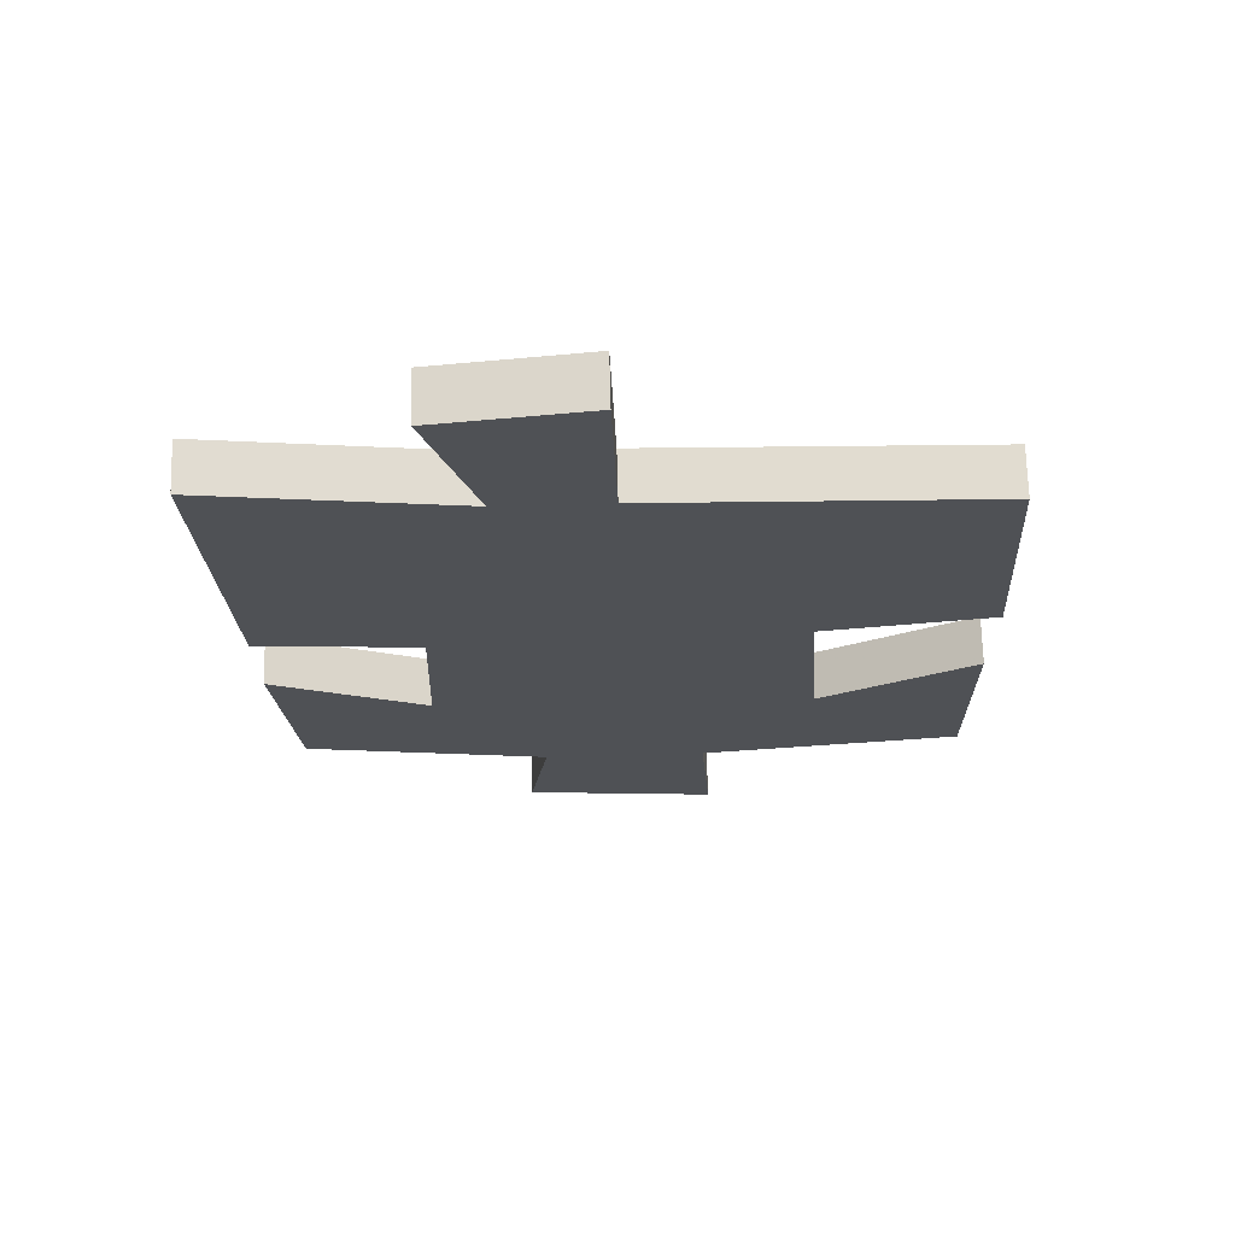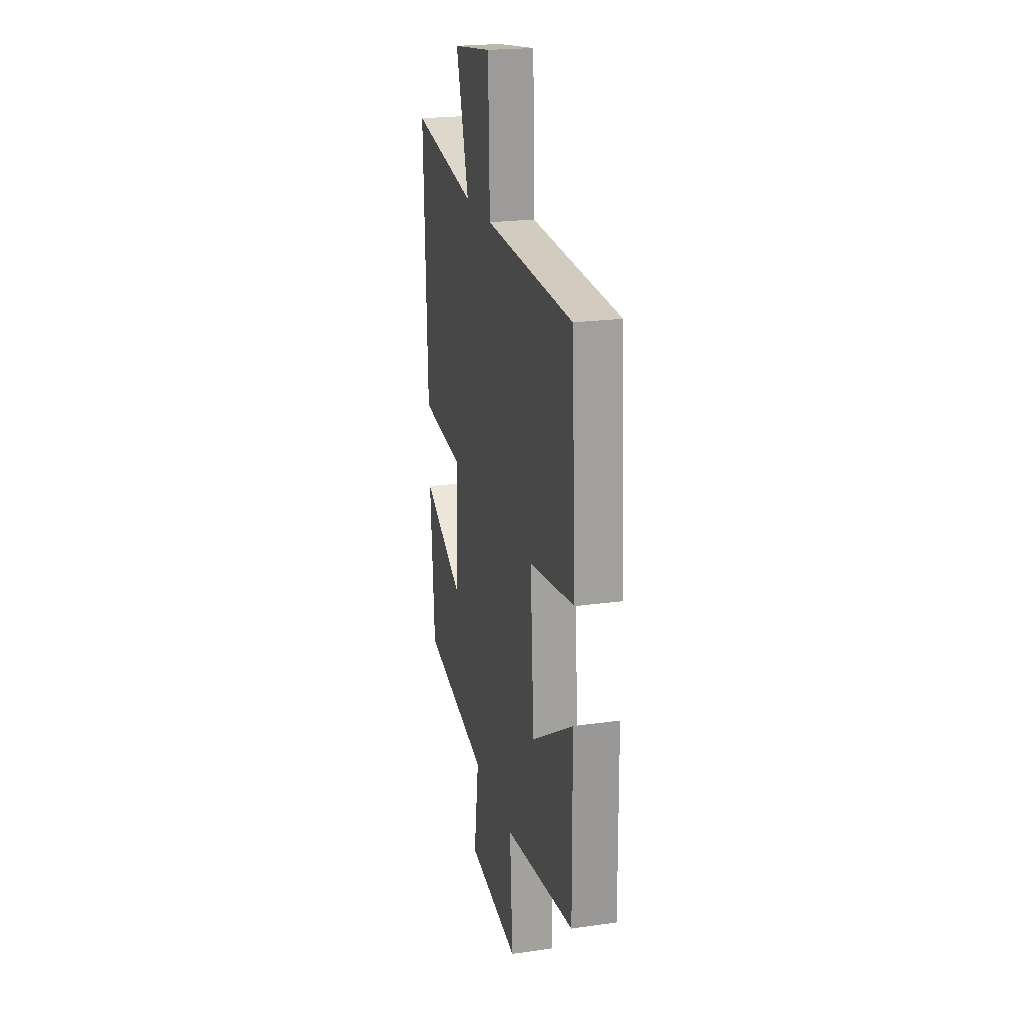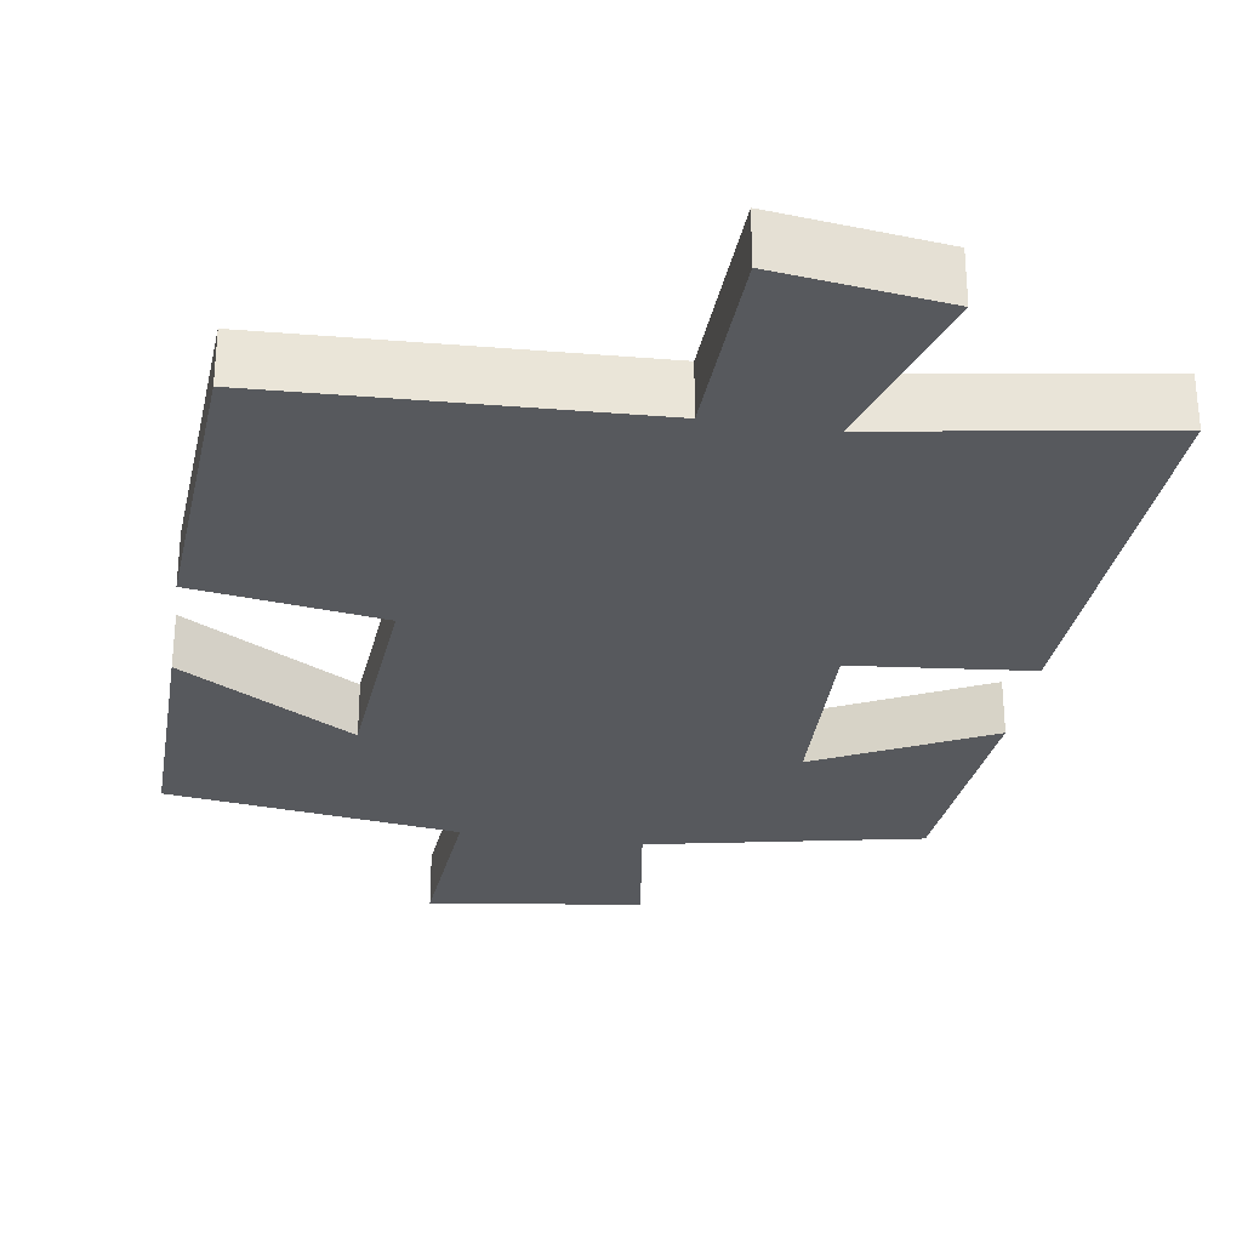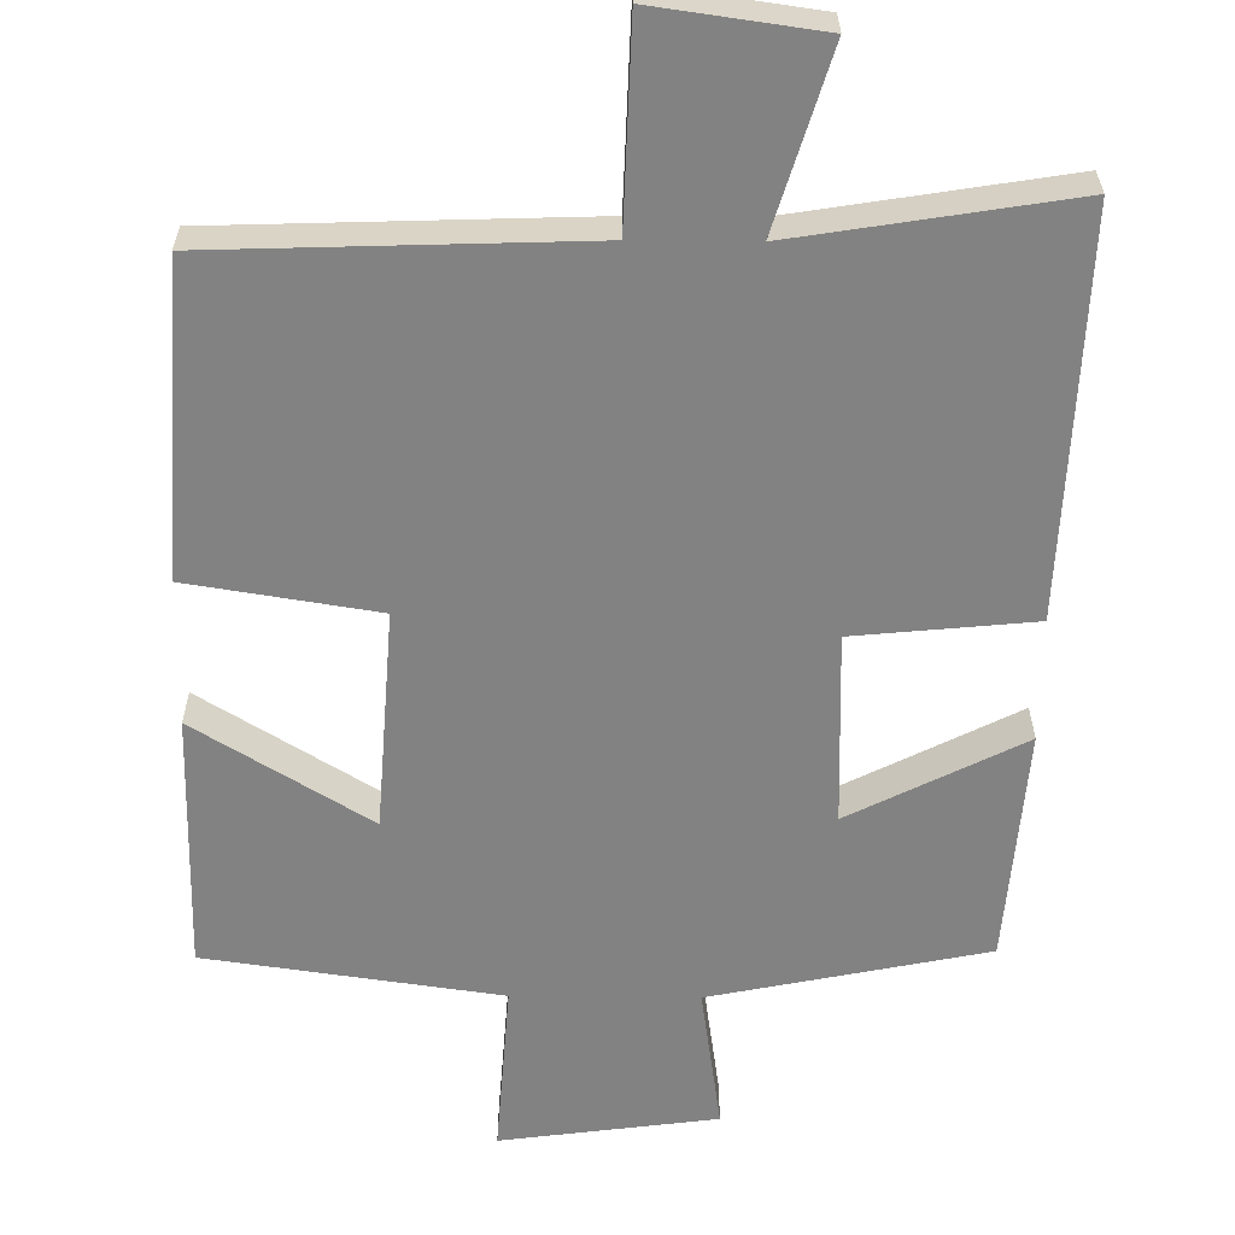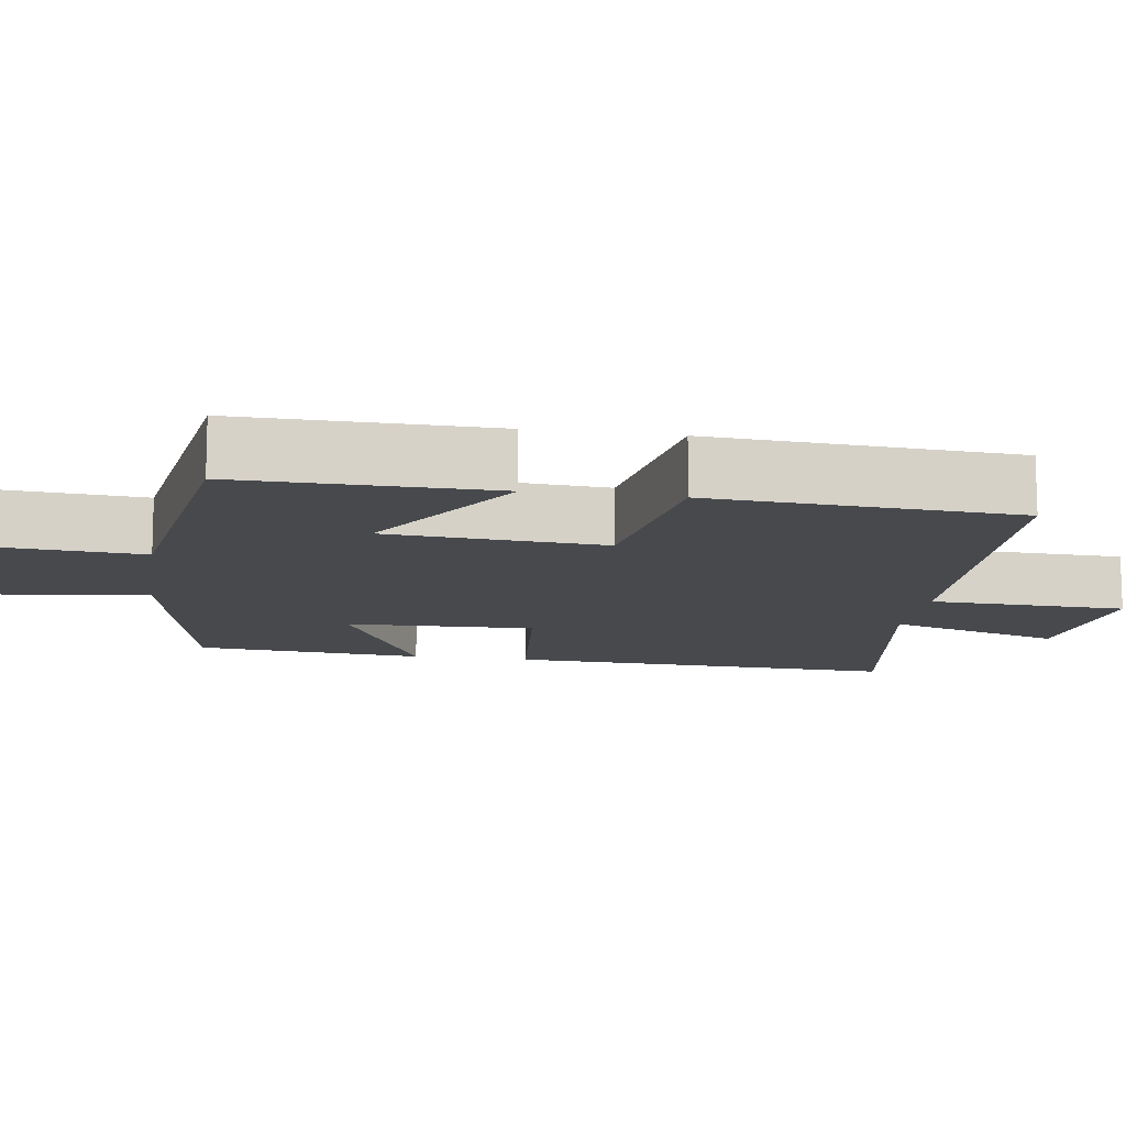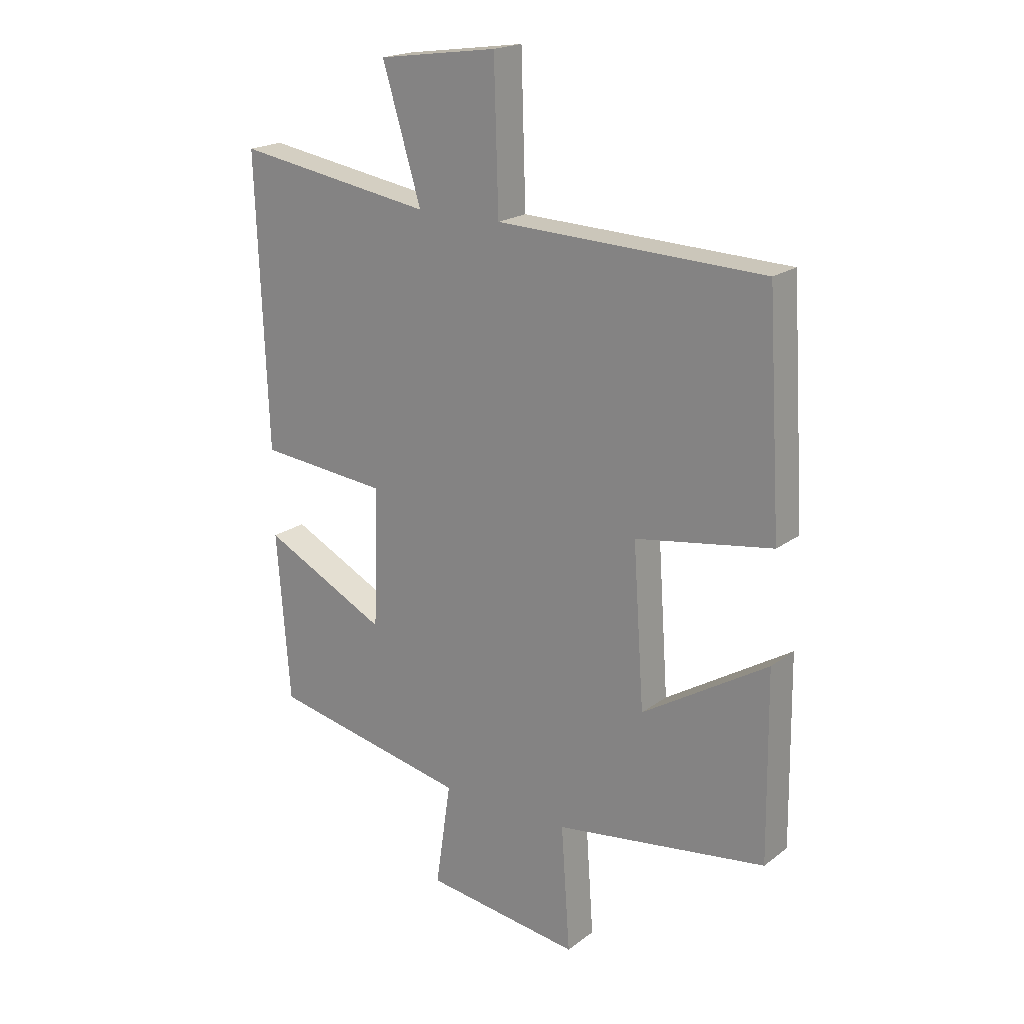
<metadata>
{"format":"obj","ext":"obj","renderer":"f3d","projection":"perspective","resolution":1024,"background":"white","views":[{"elev":69.9,"azim":178.5,"up":"+Z"},{"elev":22.0,"azim":-103.8,"up":"+Z"},{"elev":-29.5,"azim":-8.9,"up":"+Y"},{"elev":-60.7,"azim":-0.6,"up":"+Y"},{"elev":-12.4,"azim":-98.7,"up":"+Y"},{"elev":19.7,"azim":-143.5,"up":"+Z"}]}
</metadata>
<code>
v 0.476 0.07 -0.426
v 0.117 0.07 -0.5
v 0.145 0.07 -0.689
v -0.137 0.07 -0.727
v -0.121 0.07 -0.5
v -0.504 0.07 -0.446
v -0.5 0.07 -0.11
v -0.273 0.07 -0.249
v -0.253 0.07 0.039
v -0.5 0.07 0.078
v -0.475 0.07 0.483
v 0.008 0.07 0.5
v 0.016 0.07 0.761
v 0.232 0.07 0.731
v 0.162 0.07 0.5
v 0.52 0.07 0.558
v 0.5 0.07 0.037
v 0.266 0.07 0.014
v 0.274 0.07 -0.236
v 0.5 0.07 -0.121
v 0.476 0 -0.426
v 0.117 0 -0.5
v 0.145 0 -0.689
v -0.137 0 -0.727
v -0.121 0 -0.5
v -0.504 0 -0.446
v -0.5 0 -0.11
v -0.273 0 -0.249
v -0.253 0 0.039
v -0.5 0 0.078
v -0.475 0 0.483
v 0.008 0 0.5
v 0.016 0 0.761
v 0.232 0 0.731
v 0.162 0 0.5
v 0.52 0 0.558
v 0.5 0 0.037
v 0.266 0 0.014
v 0.274 0 -0.236
v 0.5 0 -0.121
f 19 20 1 2
f 18 19 2
f 15 16 17 18
f 15 18 2
f 12 13 14 15
f 12 15 2
f 9 10 11 12
f 8 9 12 2
f 5 6 7 8
f 5 8 2 3
f 3 4 5
f 22 21 40 39
f 22 39 38
f 38 37 36 35
f 22 38 35
f 35 34 33 32
f 22 35 32
f 32 31 30 29
f 22 32 29 28
f 28 27 26 25
f 23 22 28 25
f 25 24 23
f 1 21 22 2
f 2 22 23 3
f 3 23 24 4
f 4 24 25 5
f 5 25 26 6
f 6 26 27 7
f 7 27 28 8
f 8 28 29 9
f 9 29 30 10
f 10 30 31 11
f 11 31 32 12
f 12 32 33 13
f 13 33 34 14
f 14 34 35 15
f 15 35 36 16
f 16 36 37 17
f 17 37 38 18
f 18 38 39 19
f 19 39 40 20
f 20 40 21 1

</code>
